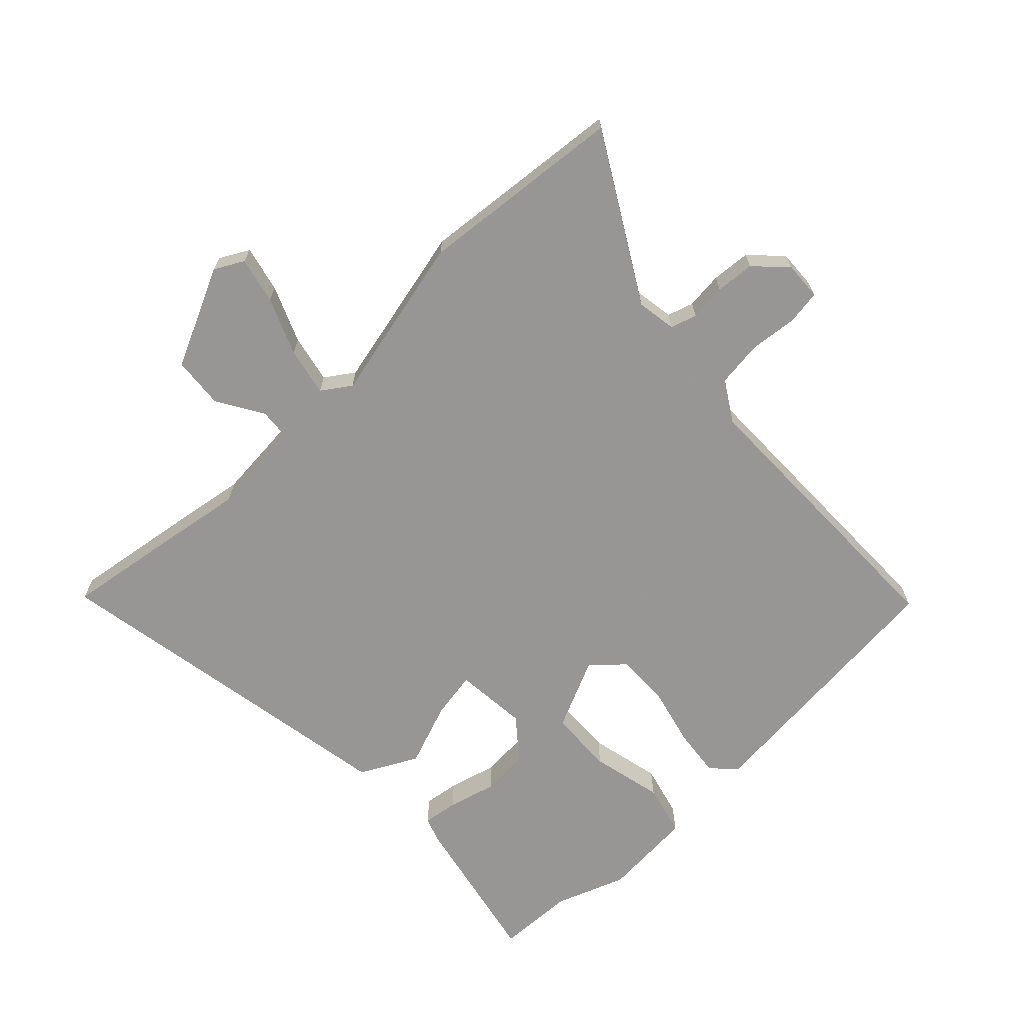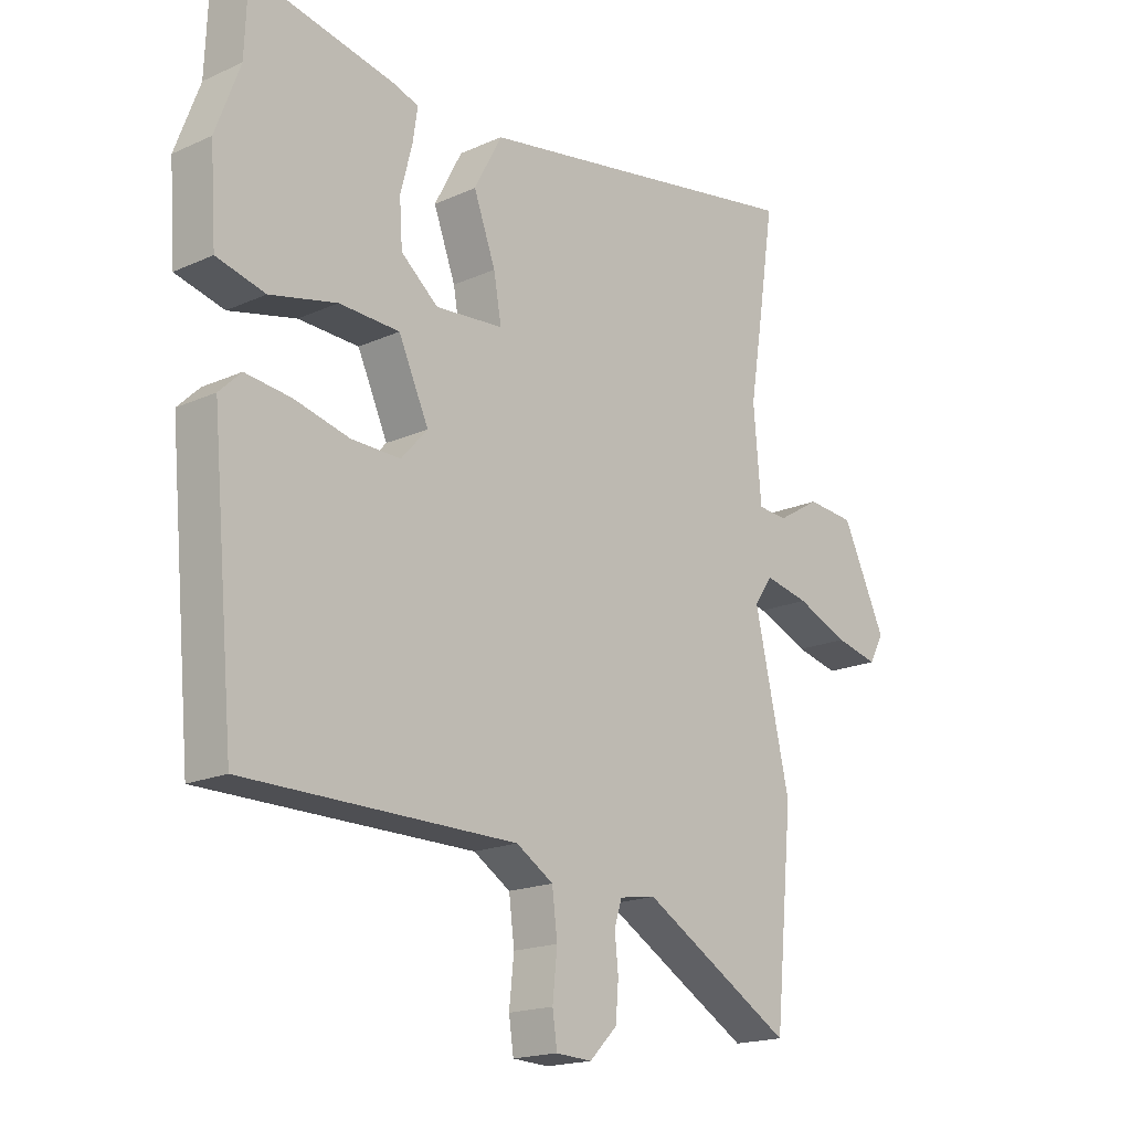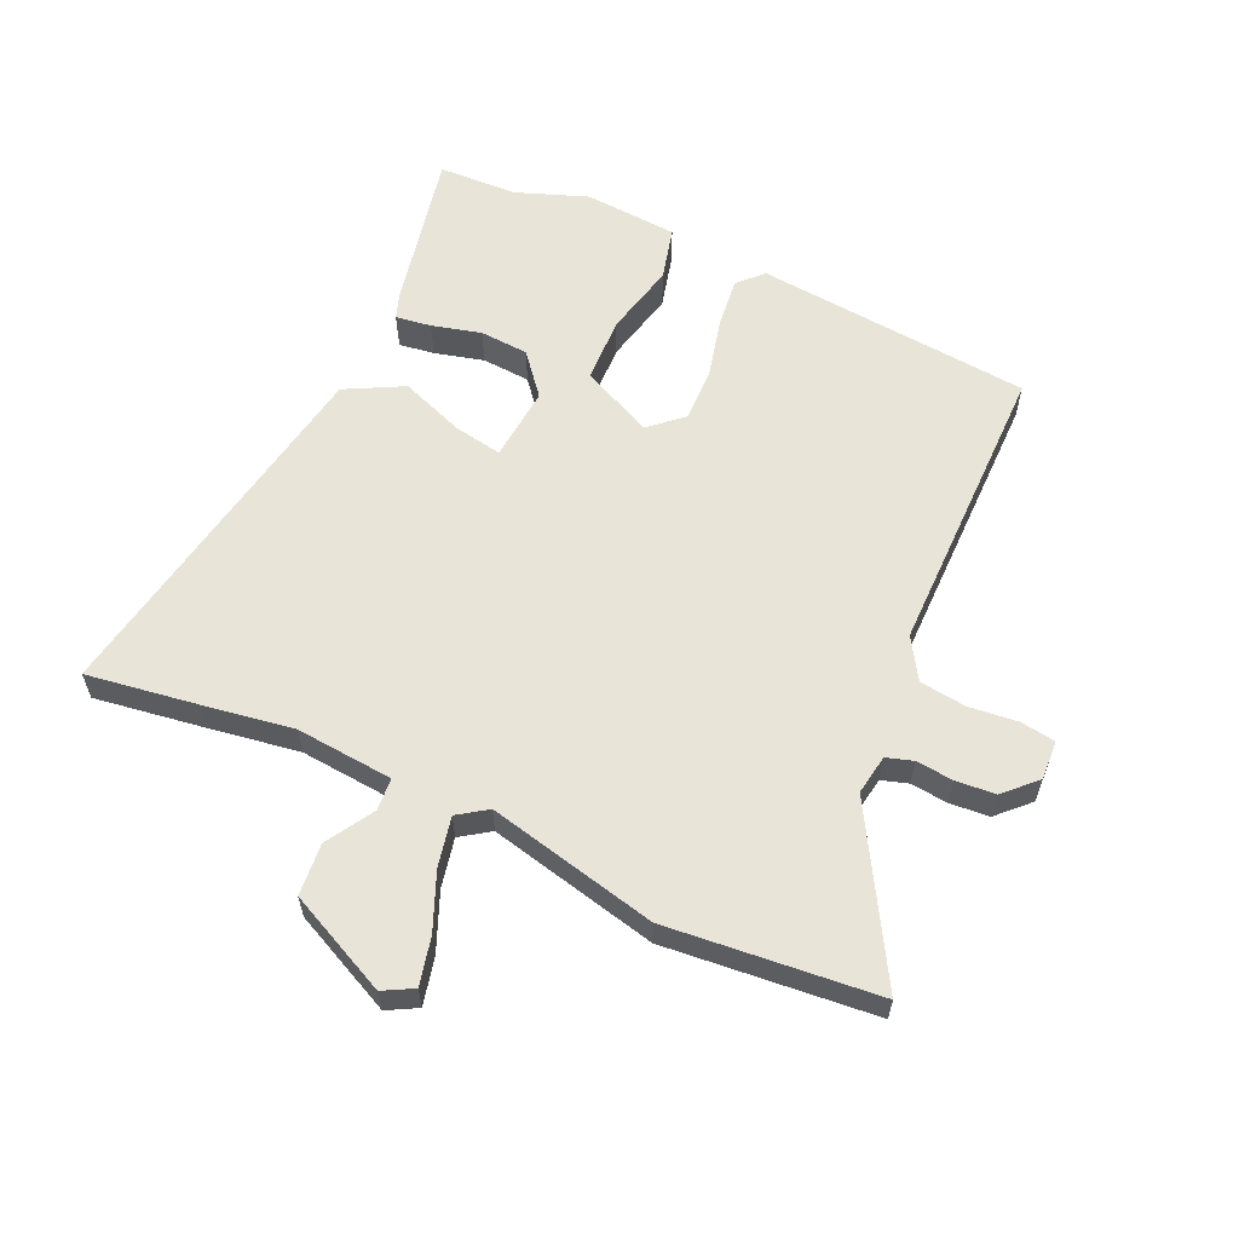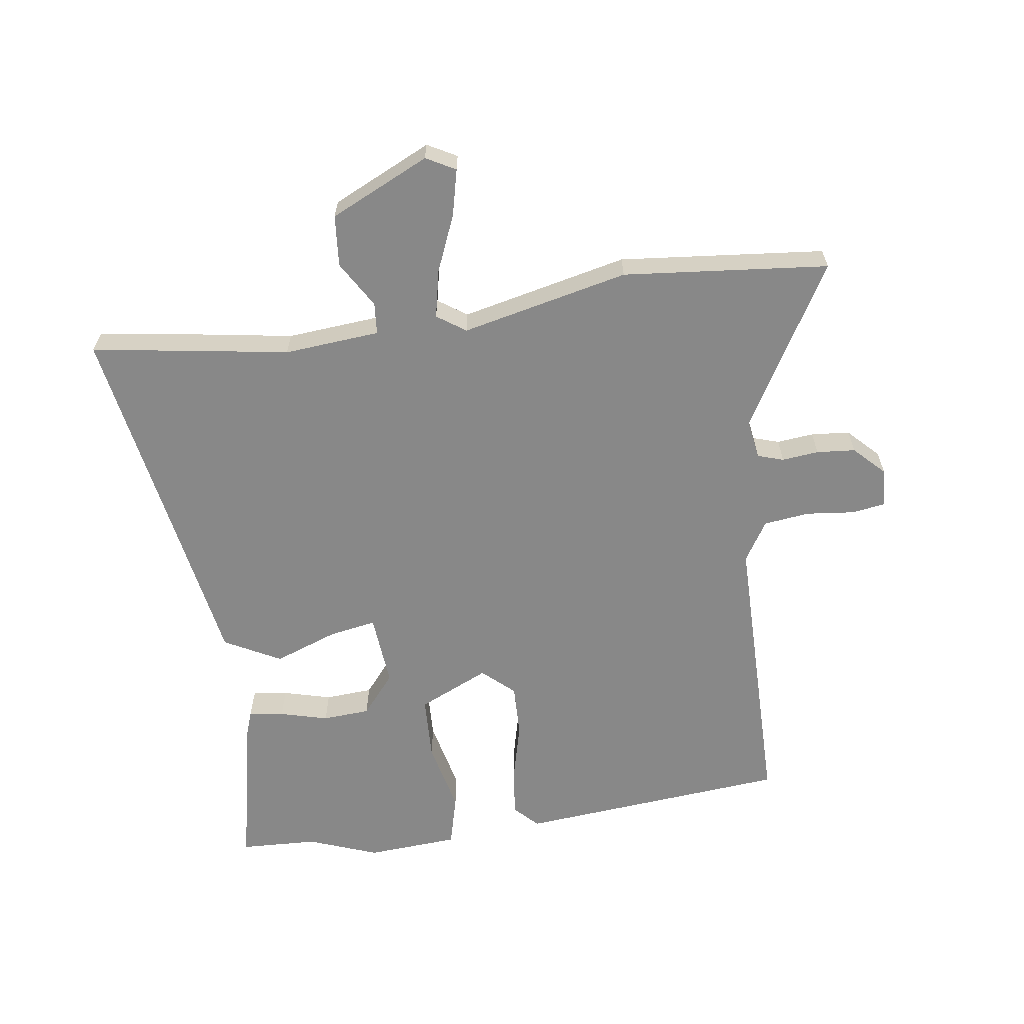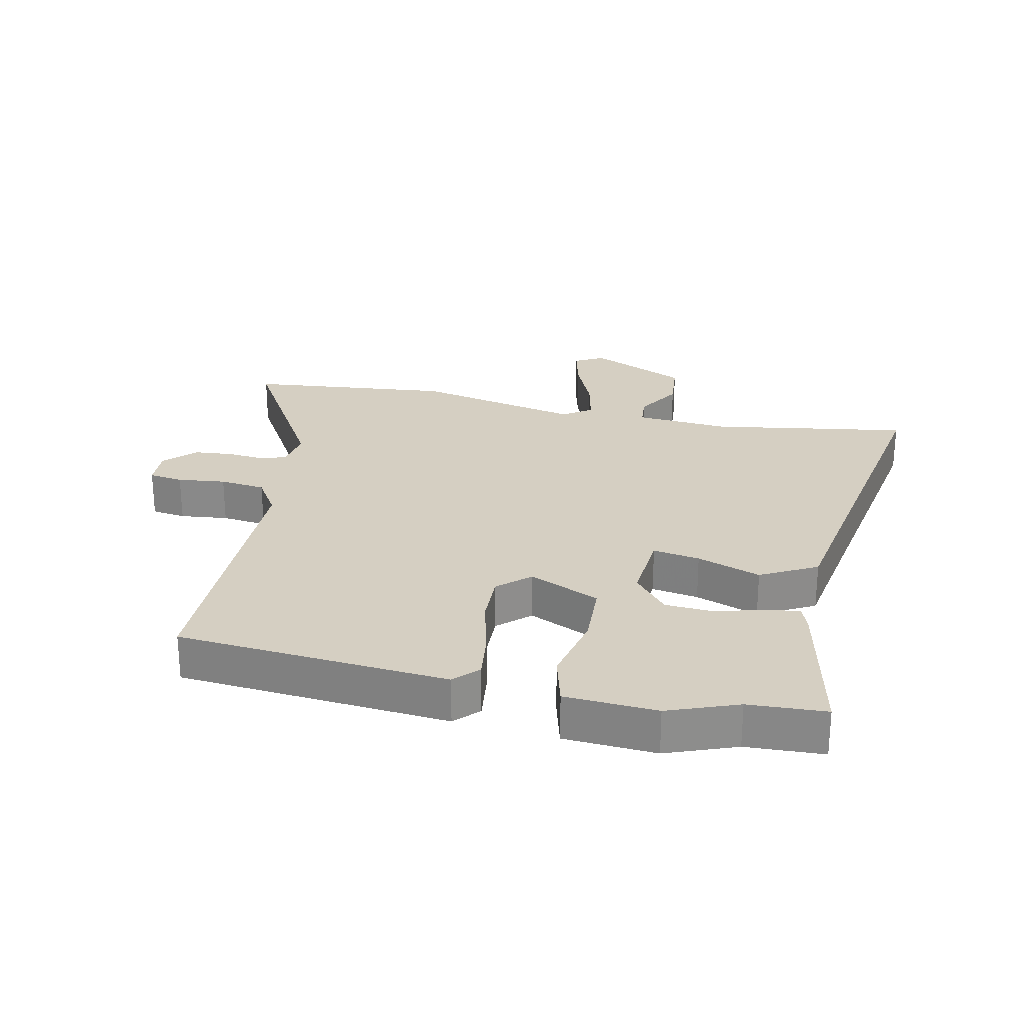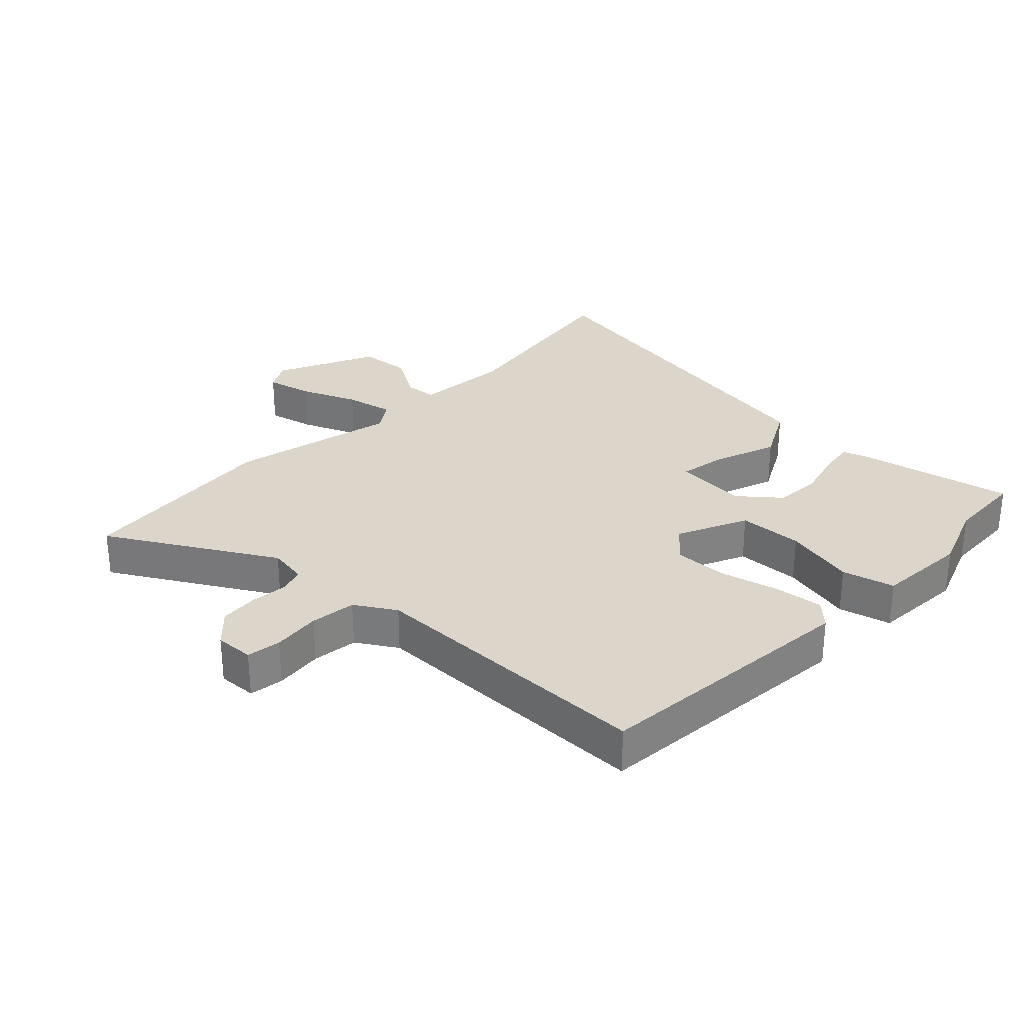
<metadata>
{"format":"obj","ext":"obj","renderer":"f3d","projection":"perspective","resolution":1024,"background":"white","views":[{"elev":-68.0,"azim":133.8,"up":"+Y"},{"elev":-18.0,"azim":-48.7,"up":"+Z"},{"elev":60.2,"azim":114.6,"up":"+Y"},{"elev":-62.8,"azim":98.0,"up":"+Y"},{"elev":25.9,"azim":-78.2,"up":"+Y"},{"elev":29.8,"azim":-136.2,"up":"+Y"}]}
</metadata>
<code>
v -0.505 0.07 0.389
v -0.5 0.07 0.511
v -0.255 0.07 0.46
v -0.215 0.07 0.446
v -0.223 0.07 0.391
v -0.243 0.07 0.315
v -0.238 0.07 0.24
v -0.175 0.07 0.188
v -0.06 0.07 0.198
v -0.073 0.07 0.272
v -0.11 0.07 0.372
v -0.063 0.07 0.461
v 0.173 0.07 0.502
v 0.509 0.07 0.561
v 0.483 0.07 0.388
v 0.461 0.07 0.25
v 0.474 0.07 0.099
v 0.524 0.07 0.095
v 0.597 0.07 0.139
v 0.678 0.07 0.132
v 0.752 0.07 -0.024
v 0.727 0.07 -0.07
v 0.654 0.07 -0.053
v 0.565 0.07 -0.016
v 0.489 0.07 0
v 0.458 0.07 -0.045
v 0.518 0.07 -0.308
v 0.487 0.07 -0.632
v 0.23 0.07 -0.483
v 0.168 0.07 -0.493
v 0.155 0.07 -0.534
v 0.161 0.07 -0.592
v 0.156 0.07 -0.653
v 0.109 0.07 -0.7
v 0.048 0.07 -0.697
v 0.04 0.07 -0.643
v 0.048 0.07 -0.567
v 0.039 0.07 -0.495
v -0.024 0.07 -0.456
v -0.484 0.07 -0.455
v -0.523 0.07 -0.028
v -0.486 0.07 0.008
v -0.409 0.07 -0.001
v -0.316 0.07 -0.024
v -0.233 0.07 -0.026
v -0.188 0.07 0.024
v -0.239 0.07 0.135
v -0.341 0.07 0.139
v -0.454 0.07 0.113
v -0.536 0.07 0.134
v -0.546 0.07 0.279
v -0.505 0 0.389
v -0.5 0 0.511
v -0.255 0 0.46
v -0.215 0 0.446
v -0.223 0 0.391
v -0.243 0 0.315
v -0.238 0 0.24
v -0.175 0 0.188
v -0.06 0 0.198
v -0.073 0 0.272
v -0.11 0 0.372
v -0.063 0 0.461
v 0.173 0 0.502
v 0.509 0 0.561
v 0.483 0 0.388
v 0.461 0 0.25
v 0.474 0 0.099
v 0.524 0 0.095
v 0.597 0 0.139
v 0.678 0 0.132
v 0.752 0 -0.024
v 0.727 0 -0.07
v 0.654 0 -0.053
v 0.565 0 -0.016
v 0.489 0 0
v 0.458 0 -0.045
v 0.518 0 -0.308
v 0.487 0 -0.632
v 0.23 0 -0.483
v 0.168 0 -0.493
v 0.155 0 -0.534
v 0.161 0 -0.592
v 0.156 0 -0.653
v 0.109 0 -0.7
v 0.048 0 -0.697
v 0.04 0 -0.643
v 0.048 0 -0.567
v 0.039 0 -0.495
v -0.024 0 -0.456
v -0.484 0 -0.455
v -0.523 0 -0.028
v -0.486 0 0.008
v -0.409 0 -0.001
v -0.316 0 -0.024
v -0.233 0 -0.026
v -0.188 0 0.024
v -0.239 0 0.135
v -0.341 0 0.139
v -0.454 0 0.113
v -0.536 0 0.134
v -0.546 0 0.279
f 48 49 50 51
f 47 48 51 1
f 41 42 43 44
f 39 40 41 44
f 38 39 44 45
f 34 35 36 37
f 34 37 38
f 31 32 33 34
f 31 34 38
f 30 31 38 45
f 26 27 28 29
f 26 29 30 45
f 21 22 23 24
f 21 24 25
f 18 19 20 21
f 17 18 21 25
f 13 14 15 16
f 13 16 17
f 10 11 12 13
f 9 10 13 17
f 8 9 17 25
f 3 4 5 6
f 3 6 7
f 47 1 2 3
f 47 3 7
f 46 47 7 8
f 25 26 45 46
f 8 25 46
f 102 101 100 99
f 52 102 99 98
f 95 94 93 92
f 95 92 91 90
f 96 95 90 89
f 88 87 86 85
f 89 88 85
f 85 84 83 82
f 89 85 82
f 96 89 82 81
f 80 79 78 77
f 96 81 80 77
f 75 74 73 72
f 76 75 72
f 72 71 70 69
f 76 72 69 68
f 67 66 65 64
f 68 67 64
f 64 63 62 61
f 68 64 61 60
f 76 68 60 59
f 57 56 55 54
f 58 57 54
f 54 53 52 98
f 58 54 98
f 59 58 98 97
f 97 96 77 76
f 97 76 59
f 1 52 53 2
f 2 53 54 3
f 3 54 55 4
f 4 55 56 5
f 5 56 57 6
f 6 57 58 7
f 7 58 59 8
f 8 59 60 9
f 9 60 61 10
f 10 61 62 11
f 11 62 63 12
f 12 63 64 13
f 13 64 65 14
f 14 65 66 15
f 15 66 67 16
f 16 67 68 17
f 17 68 69 18
f 18 69 70 19
f 19 70 71 20
f 20 71 72 21
f 21 72 73 22
f 22 73 74 23
f 23 74 75 24
f 24 75 76 25
f 25 76 77 26
f 26 77 78 27
f 27 78 79 28
f 28 79 80 29
f 29 80 81 30
f 30 81 82 31
f 31 82 83 32
f 32 83 84 33
f 33 84 85 34
f 34 85 86 35
f 35 86 87 36
f 36 87 88 37
f 37 88 89 38
f 38 89 90 39
f 39 90 91 40
f 40 91 92 41
f 41 92 93 42
f 42 93 94 43
f 43 94 95 44
f 44 95 96 45
f 45 96 97 46
f 46 97 98 47
f 47 98 99 48
f 48 99 100 49
f 49 100 101 50
f 50 101 102 51
f 51 102 52 1

</code>
